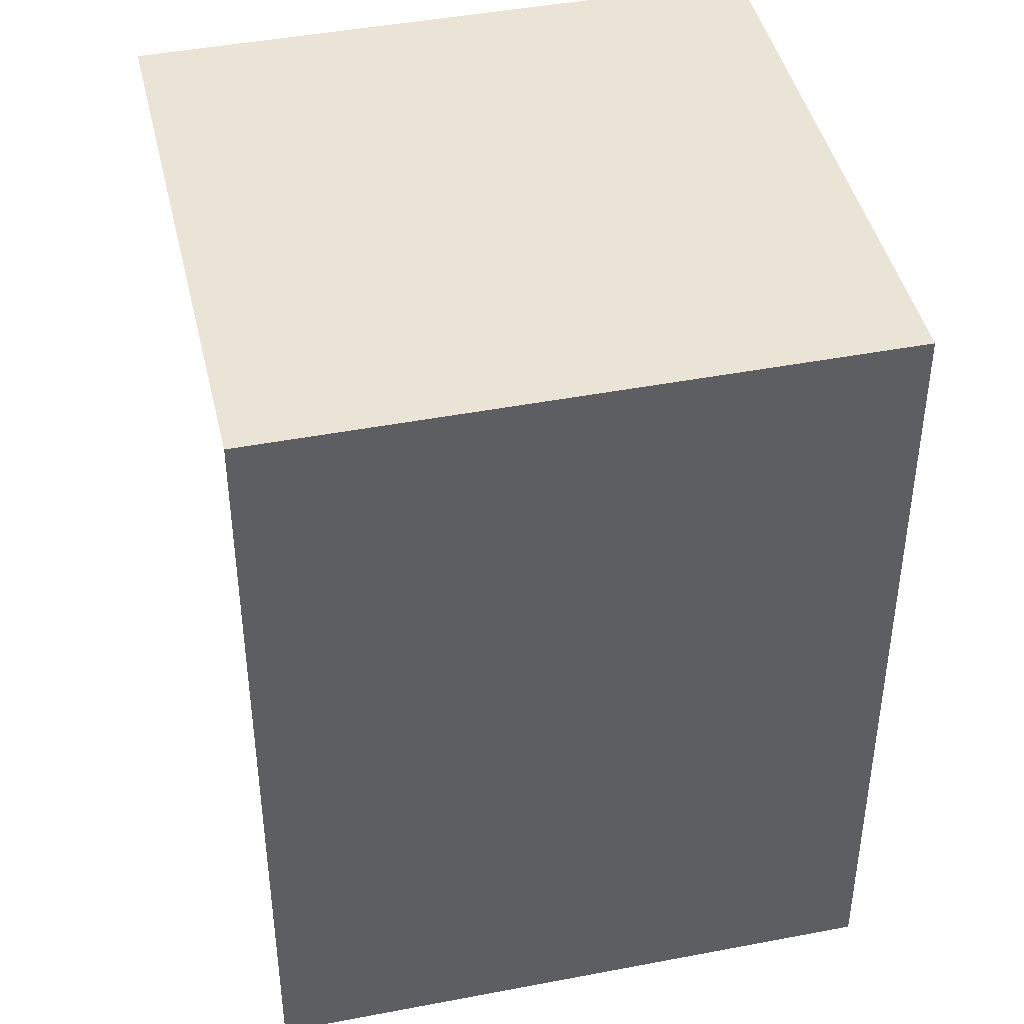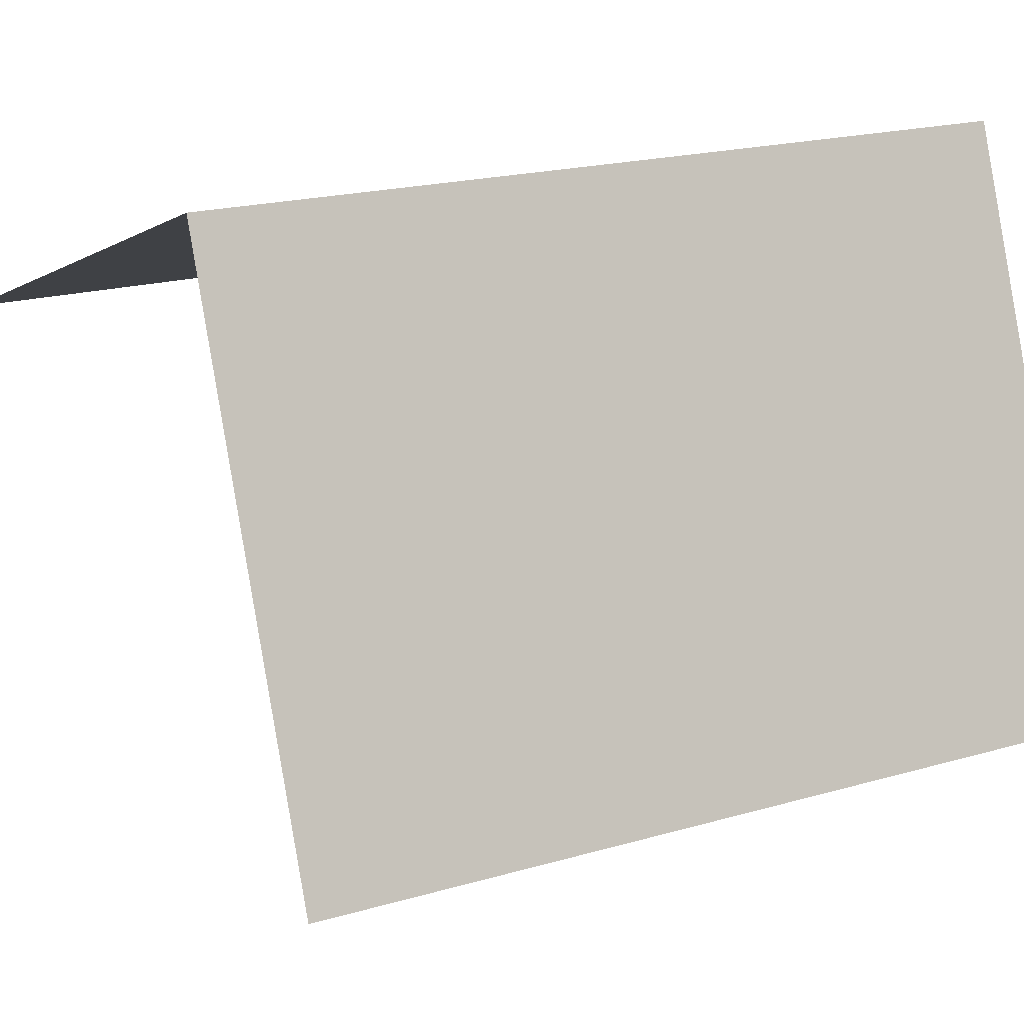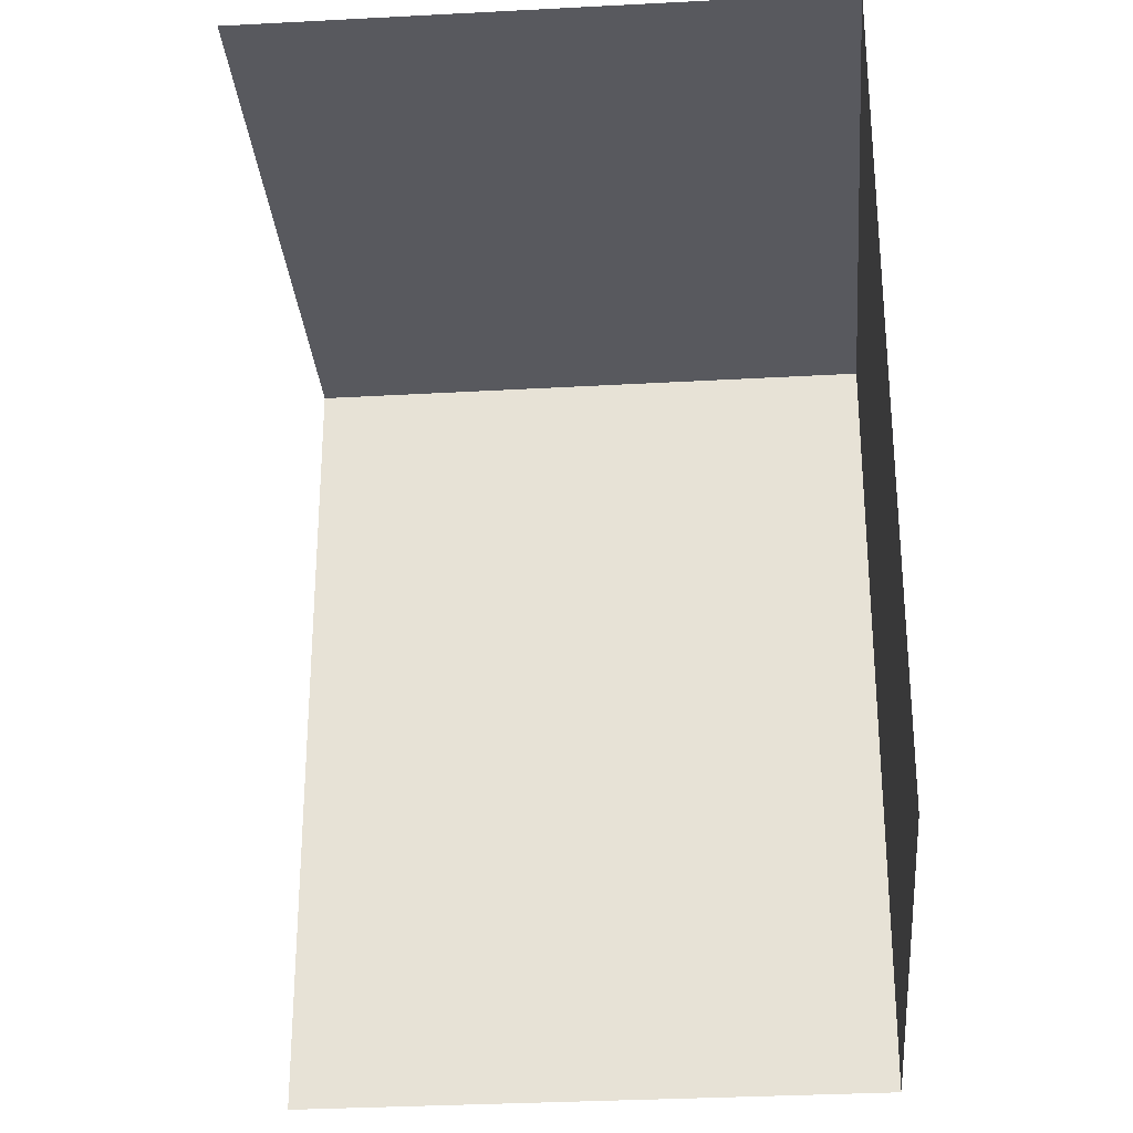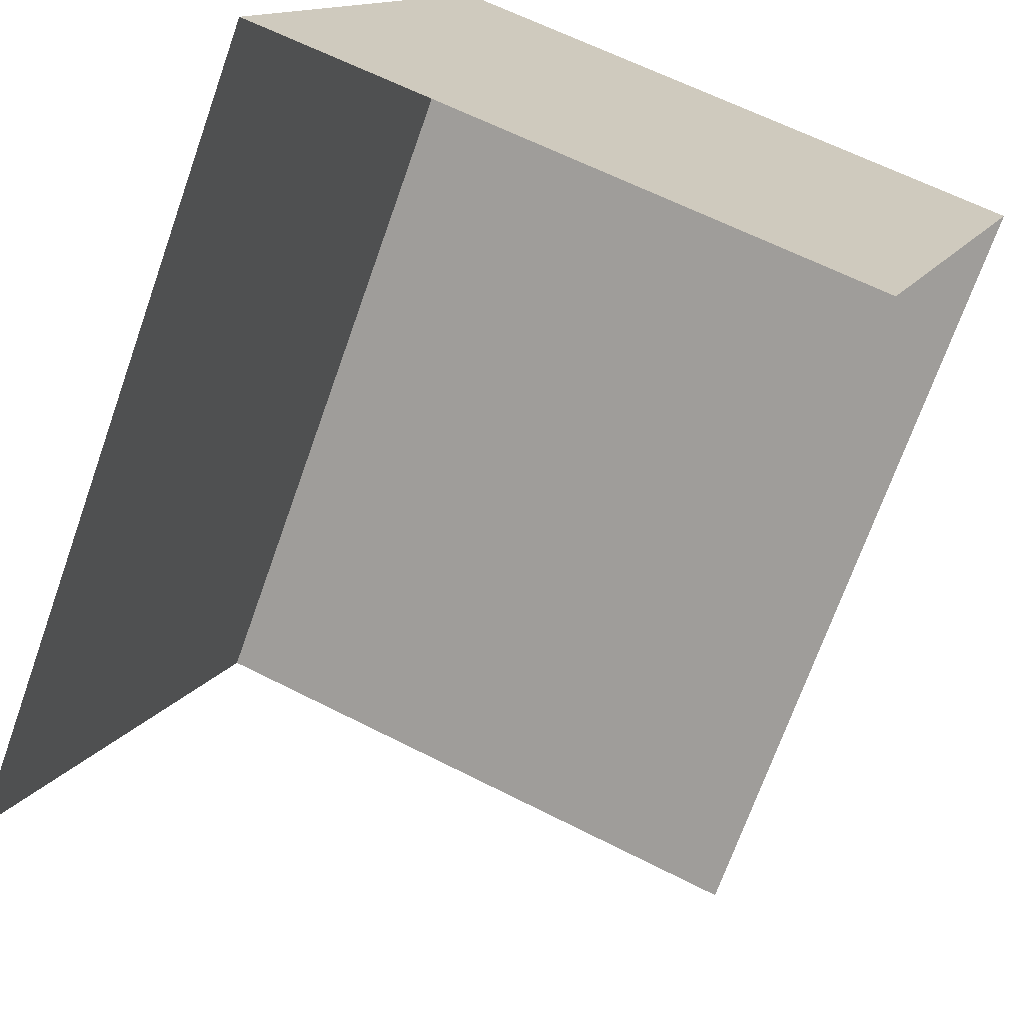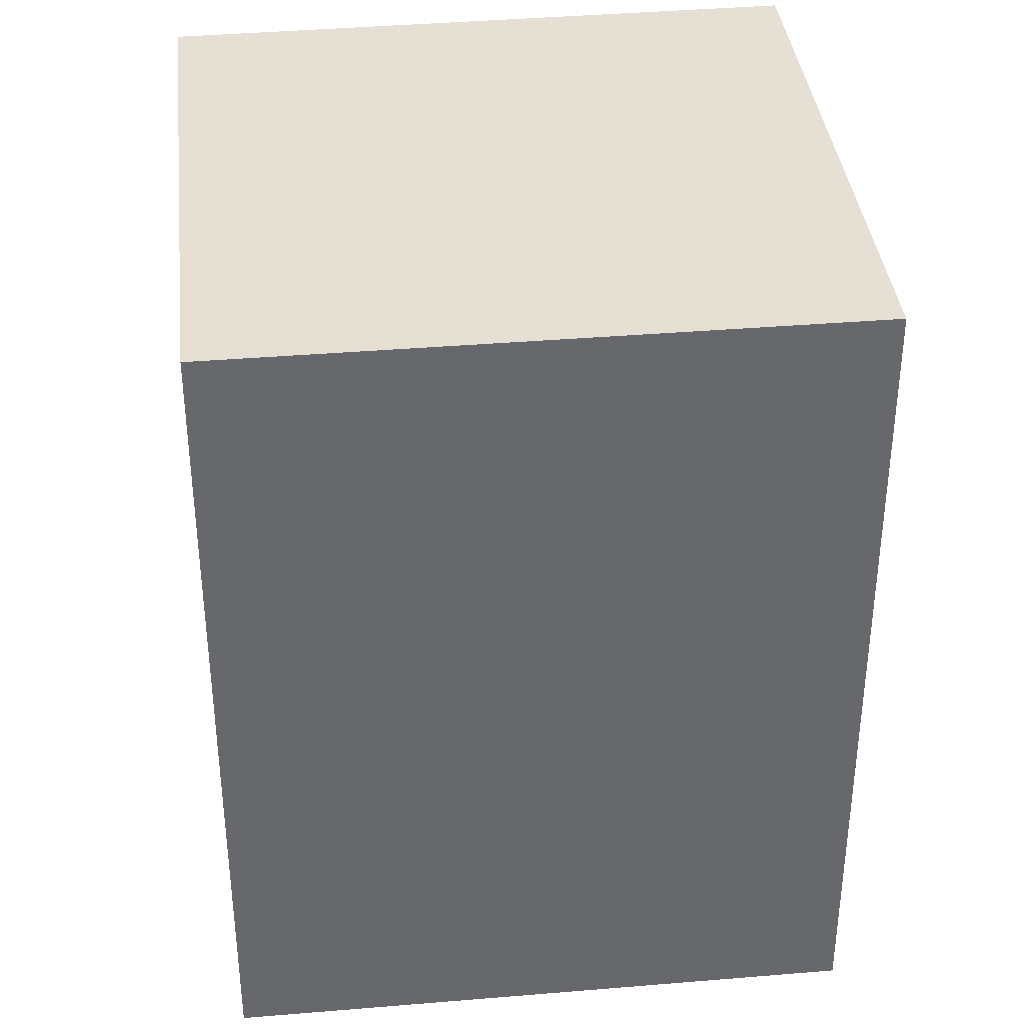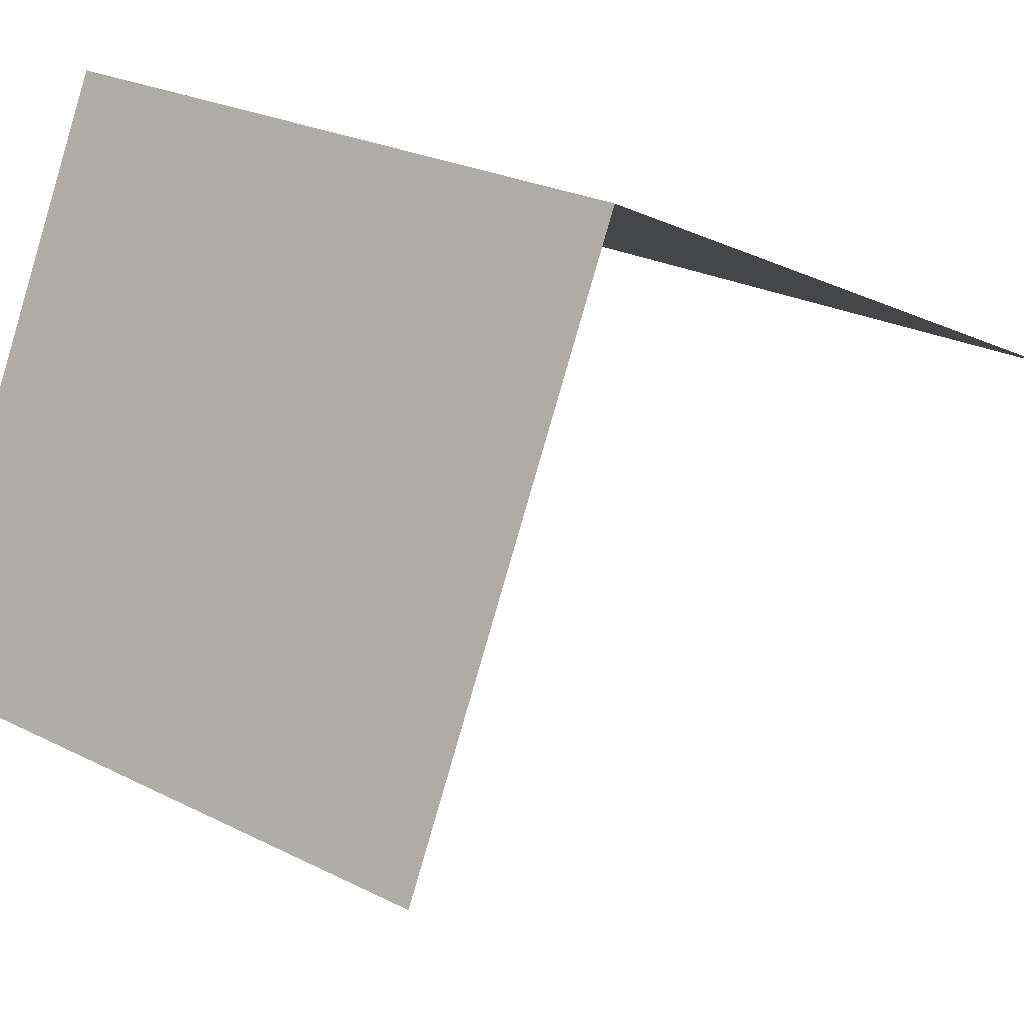
<metadata>
{"format":"obj","ext":"obj","renderer":"f3d","projection":"perspective","resolution":1024,"background":"white","views":[{"elev":43.8,"azim":147.3,"up":"+Z"},{"elev":19.0,"azim":-119.2,"up":"+Y"},{"elev":-30.3,"azim":74.7,"up":"+Z"},{"elev":-70.2,"azim":-19.4,"up":"+Y"},{"elev":37.9,"azim":153.8,"up":"+Z"},{"elev":-7.7,"azim":35.1,"up":"+Y"}]}
</metadata>
<code>
v -2.231e+05 -1.27e+05 18.75
v -2.231e+05 -1.27e+05 18.75
v -2.231e+05 -1.27e+05 18.75
v -2.231e+05 -1.27e+05 18.75
v -2.231e+05 -1.27e+05 23.36
v -2.231e+05 -1.27e+05 23.36
v -2.231e+05 -1.27e+05 23.36
v -2.231e+05 -1.27e+05 23.36
f 1 2 3
f 1 4 2
f 7 3 2
f 5 7 2
f 8 2 4
f 8 5 2
f 5 6 7
f 5 8 6
f 6 4 1
f 6 8 4
f 6 1 3
f 7 6 3

</code>
